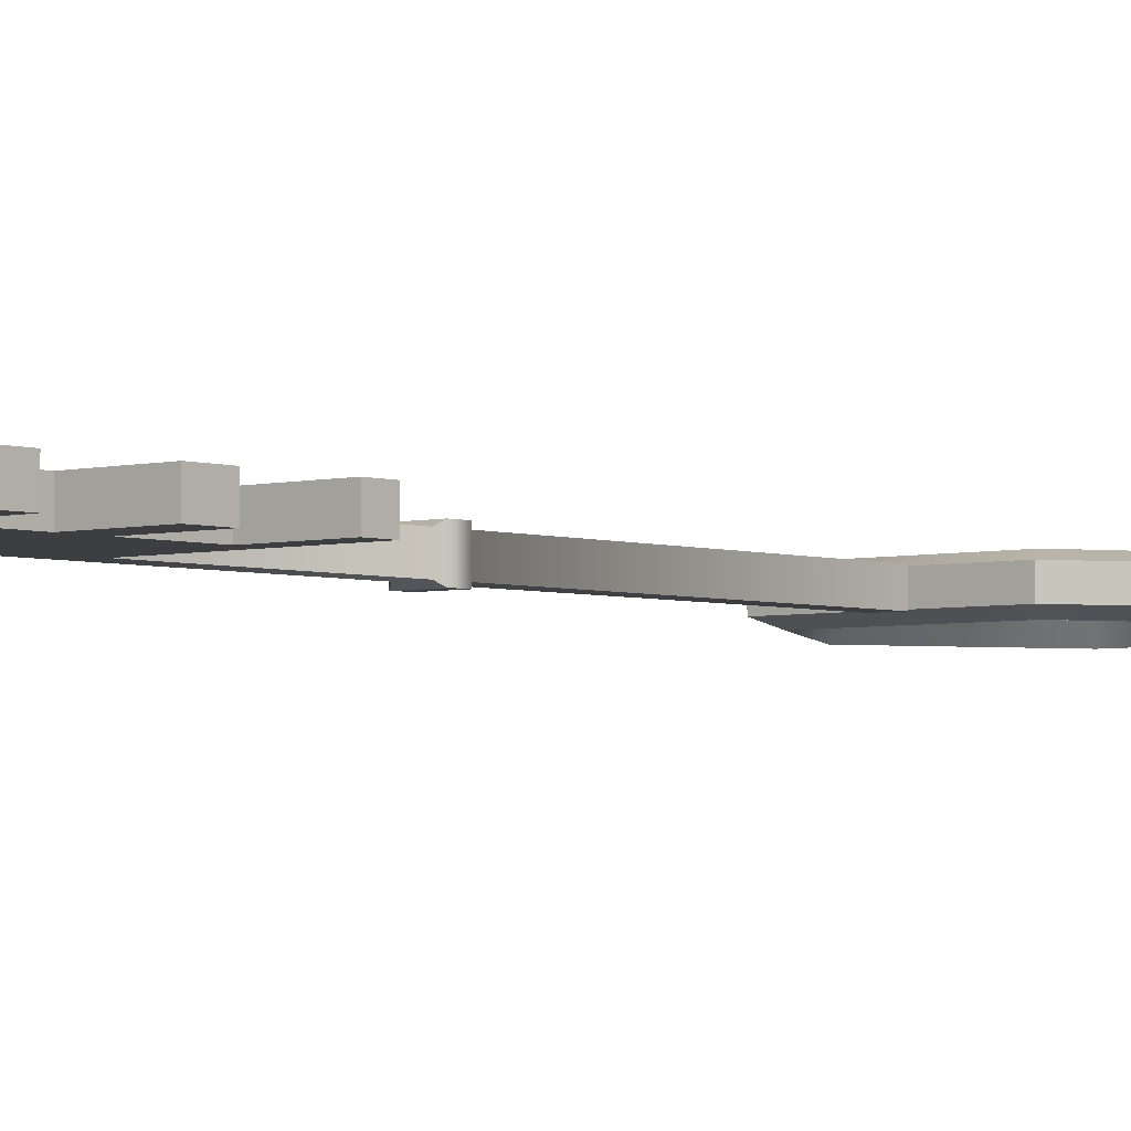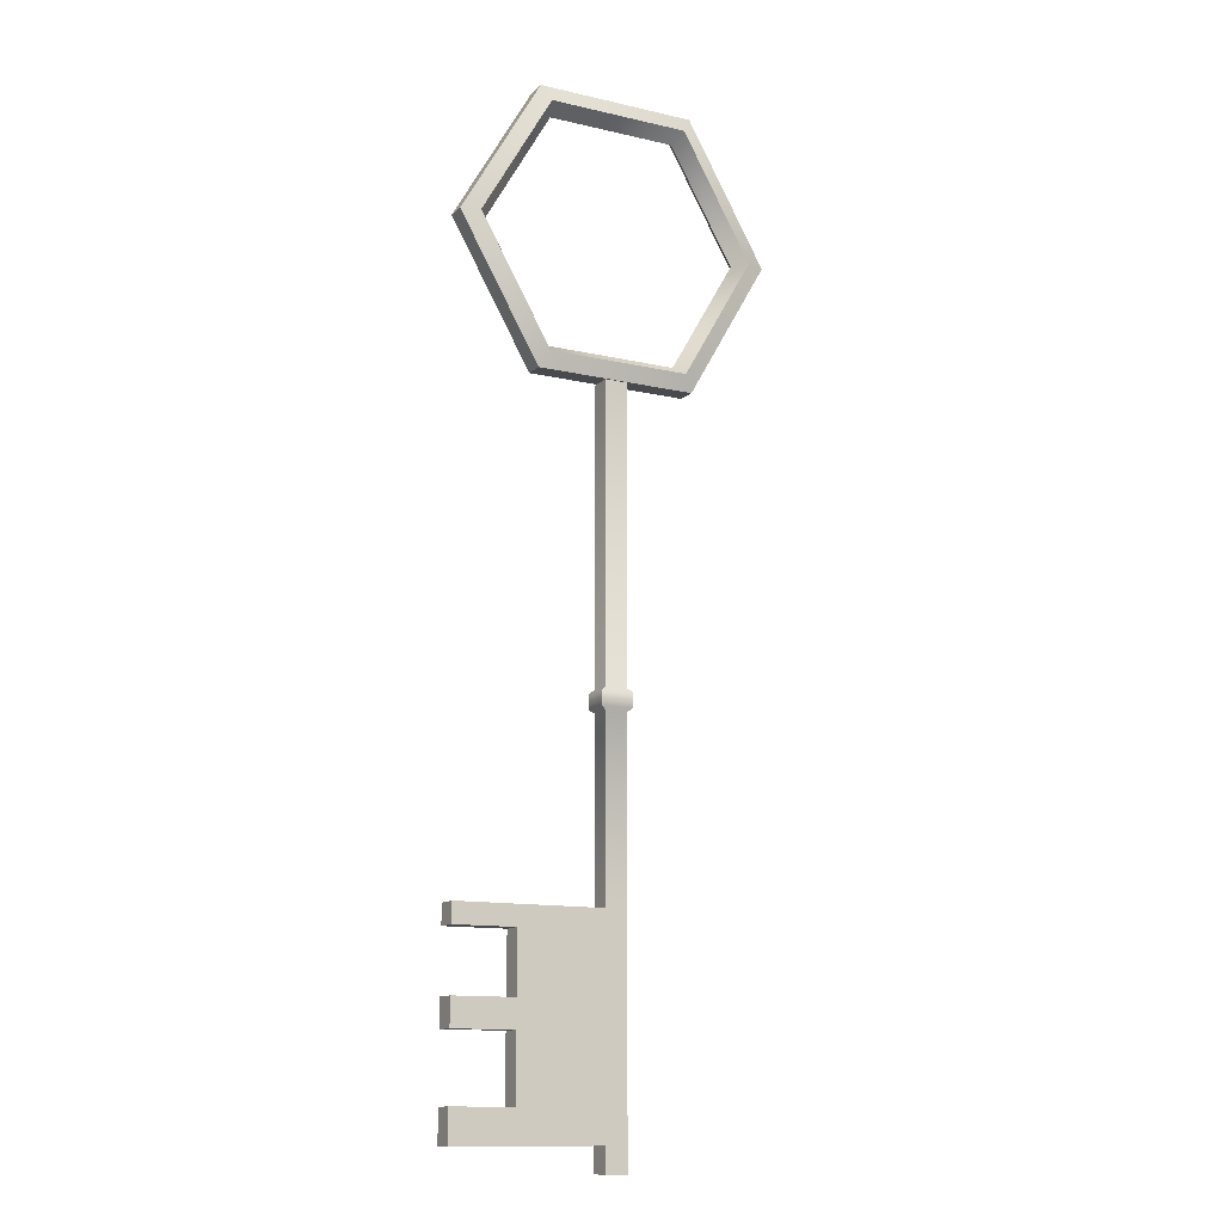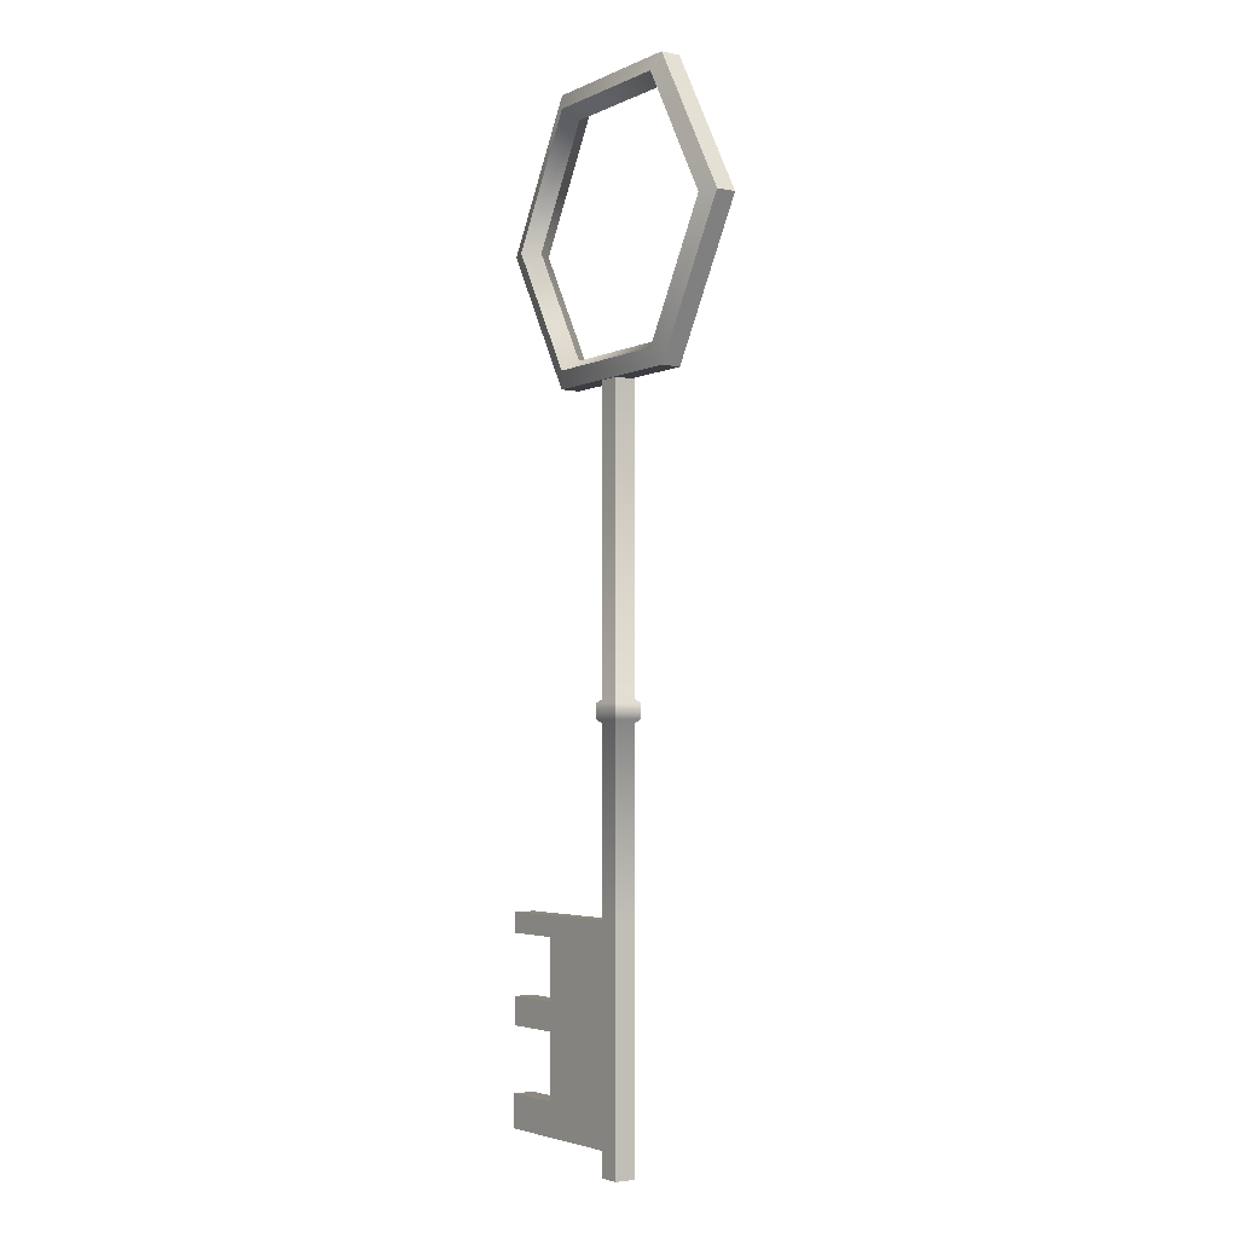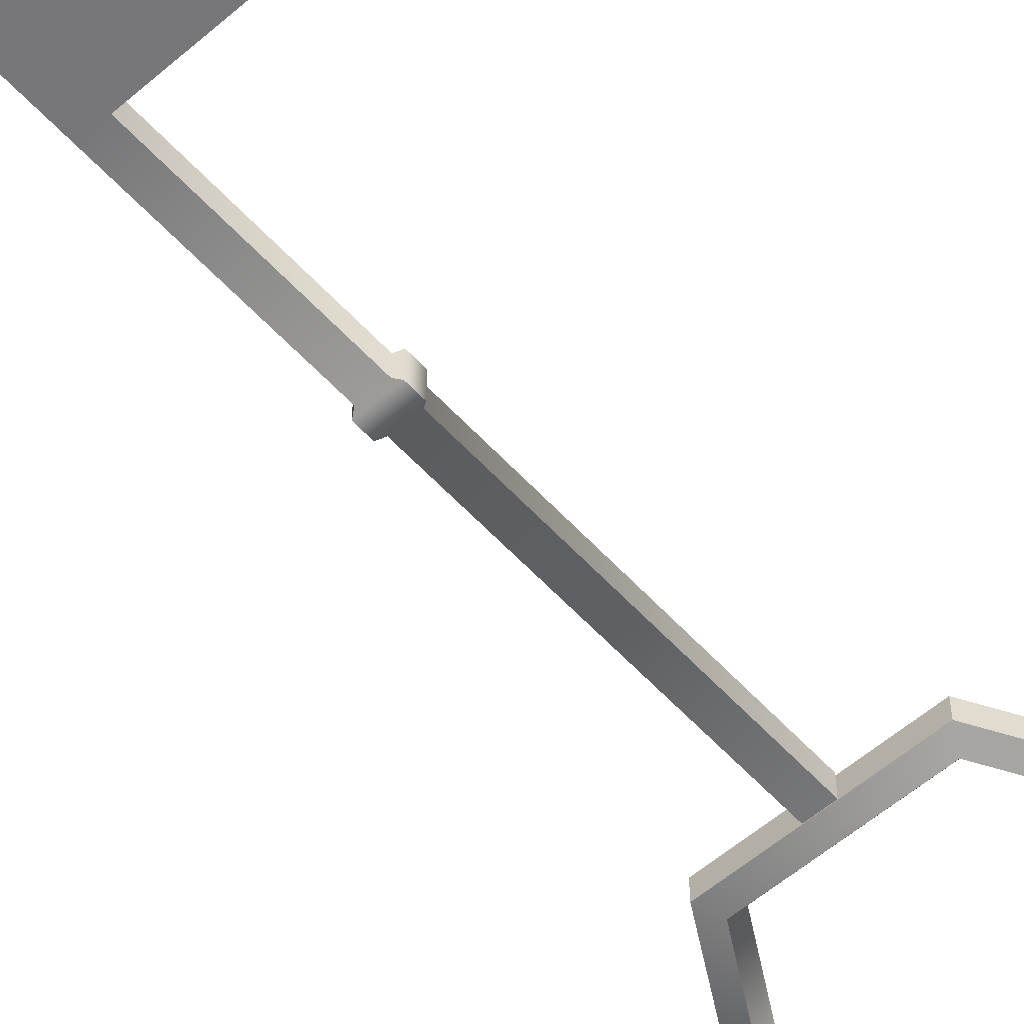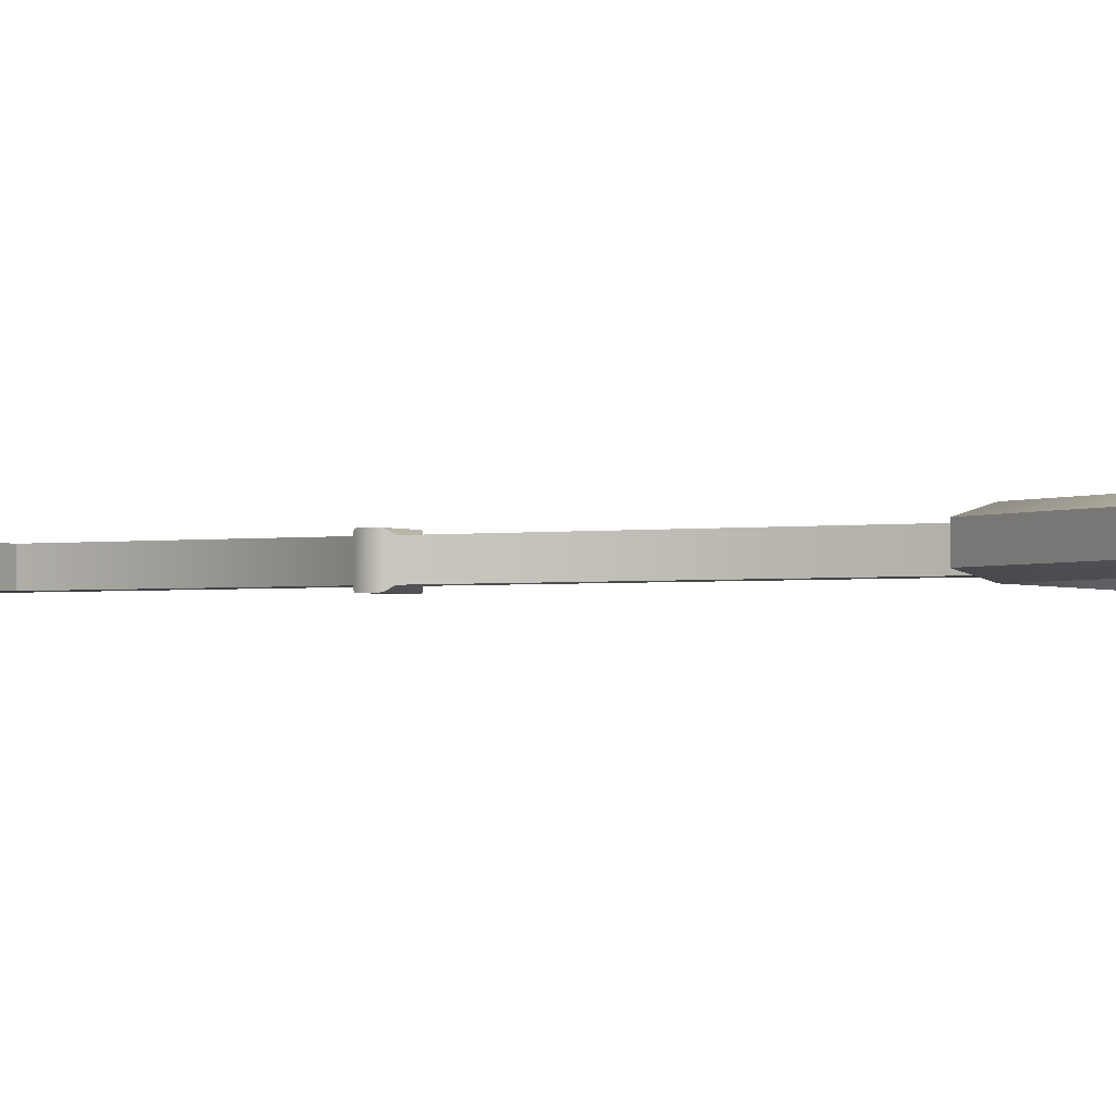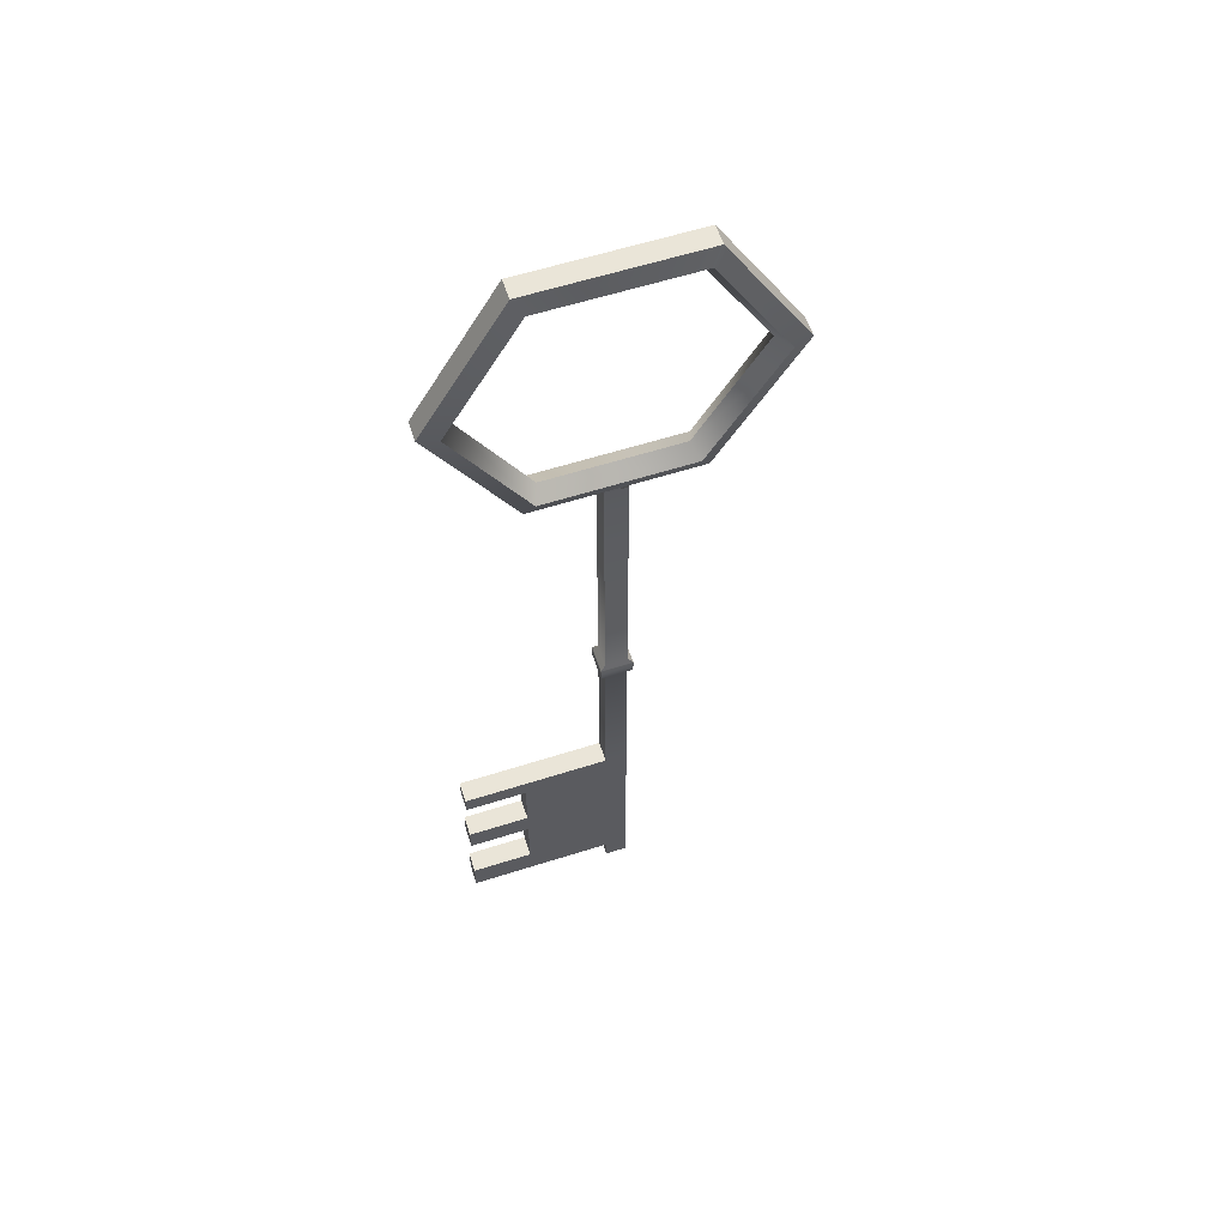
<metadata>
{"format":"obj","ext":"obj","renderer":"f3d","projection":"perspective","resolution":1024,"background":"white","views":[{"elev":-3.6,"azim":41.1,"up":"+Z"},{"elev":-12.8,"azim":152.0,"up":"+Y"},{"elev":-3.6,"azim":-124.5,"up":"+Y"},{"elev":-57.2,"azim":41.8,"up":"+Z"},{"elev":-1.9,"azim":119.9,"up":"+Z"},{"elev":59.6,"azim":161.9,"up":"+Y"}]}
</metadata>
<code>
v 0.07951 0.267 0
v 0.08638 0.267 0.009456
v 0.0975 0.267 0.005844
v 0.0975 0.267 -0.005844
v 0.08638 0.267 -0.009456
v 0.03974 0.1981 0
v 0.04318 0.1922 0.009456
v 0.04874 0.1825 0.005844
v 0.04874 0.1825 -0.005844
v 0.04318 0.1922 -0.009456
v 0.03974 0.3359 0
v 0.04318 0.3418 0.009456
v 0.04874 0.3515 0.005844
v 0.04874 0.3515 -0.005844
v 0.04318 0.3418 -0.009456
v -0.07951 0.267 0
v -0.08638 0.267 0.009456
v -0.0975 0.267 0.005844
v -0.0975 0.267 -0.005844
v -0.08638 0.267 -0.009456
v -0.03974 0.1981 0
v -0.04318 0.1922 0.009456
v -0.04874 0.1825 0.005844
v -0.04874 0.1825 -0.005844
v -0.04318 0.1922 -0.009456
v -0.03974 0.3359 0
v -0.04318 0.3418 0.009456
v -0.04874 0.3515 0.005844
v -0.04874 0.3515 -0.005844
v -0.04318 0.3418 -0.009456
v -0.006174 0.182 -0.006361
v -0.006174 0.182 0.006361
v 0.007085 0.182 0.006361
v 0.007085 0.182 -0.006361
v -0.006174 -0.2507 -0.006361
v -0.006174 -0.2507 0.006361
v 0.007085 -0.2507 0.006361
v 0.007085 -0.2507 -0.006361
v 0.007085 -0.2361 0.006361
v 0.007085 -0.2361 -0.006361
v -0.006174 -0.2361 0.006361
v -0.006174 -0.2361 -0.006361
v 0.007085 -0.2163 0.006361
v 0.007085 -0.2163 -0.006361
v -0.006174 -0.2163 0.006361
v -0.006174 -0.2163 -0.006361
v 0.09625 -0.2361 0.006361
v 0.09625 -0.2361 -0.006361
v 0.09625 -0.2163 0.006361
v 0.09625 -0.2163 -0.006361
v -0.006174 -0.1777 0.006361
v 0.007085 -0.1777 0.006361
v -0.006174 -0.1777 -0.006361
v 0.007085 -0.1777 -0.006361
v -0.006174 -0.1612 0.006361
v 0.007085 -0.1612 0.006361
v -0.006174 -0.1612 -0.006361
v 0.007085 -0.1612 -0.006361
v 0.09625 -0.1777 0.006361
v 0.09625 -0.1777 -0.006361
v 0.09625 -0.1612 0.006361
v 0.09625 -0.1612 -0.006361
v 0.05891 -0.2361 0.006361
v 0.05891 -0.2361 -0.006361
v 0.05891 -0.2163 0.006361
v 0.05891 -0.2163 -0.006361
v 0.05875 -0.1777 0.006361
v 0.05875 -0.1777 -0.006361
v 0.05875 -0.1612 0.006361
v 0.05875 -0.1612 -0.006361
v -0.006174 -0.1132 0.006361
v 0.007085 -0.1132 0.006361
v -0.006174 -0.1132 -0.006361
v 0.007085 -0.1132 -0.006361
v -0.006174 -0.1252 0.006361
v 0.007085 -0.1252 0.006361
v -0.006174 -0.1252 -0.006361
v 0.007085 -0.1252 -0.006361
v 0.05863 -0.1132 0.006361
v 0.05863 -0.1132 -0.006361
v 0.05863 -0.1252 0.006361
v 0.05863 -0.1252 -0.006361
v 0.09625 -0.1132 0.006361
v 0.09625 -0.1132 -0.006361
v 0.09625 -0.1252 0.006361
v 0.09625 -0.1252 -0.006361
v -0.006174 0.006643 0.006361
v 0.007085 0.006643 0.006361
v -0.006174 0.006643 -0.006361
v 0.007085 0.006643 -0.006361
v -0.006174 -0.006379 0.006361
v 0.007085 -0.006379 0.006361
v -0.006174 -0.006379 -0.006361
v 0.007085 -0.006379 -0.006361
v -0.009108 0.004545 0.008299
v 0.01002 0.004545 0.008299
v -0.009108 0.004545 -0.008299
v 0.01002 0.004545 -0.008299
v -0.009108 -0.004281 0.008299
v 0.01002 -0.004281 0.008299
v -0.009108 -0.004281 -0.008299
v 0.01002 -0.004281 -0.008299
f 6 7 2 1
f 7 8 3 2
f 8 9 4 3
f 9 10 5 4
f 10 6 1 5
f 1 2 12 11
f 2 3 13 12
f 3 4 14 13
f 4 5 15 14
f 5 1 11 15
f 16 17 22 21
f 17 18 23 22
f 18 19 24 23
f 19 20 25 24
f 20 16 21 25
f 26 27 17 16
f 27 28 18 17
f 28 29 19 18
f 29 30 20 19
f 30 26 16 20
f 27 26 11 12
f 26 30 15 11
f 28 27 12 13
f 30 29 14 15
f 29 28 13 14
f 23 24 9 8
f 21 22 7 6
f 25 21 6 10
f 22 23 8 7
f 24 25 10 9
f 36 35 38 37
f 37 38 40 39
f 41 36 37 39
f 38 35 42 40
f 42 35 36 41
f 45 41 39 43
f 40 42 46 44
f 46 42 41 45
f 47 48 50 49
f 45 43 52 51
f 53 46 45 51
f 54 44 46 53
f 51 52 56 55
f 57 53 51 55
f 58 54 53 57
f 59 60 62 61
f 65 49 50 66
f 64 40 44 66
f 66 50 48 64
f 63 39 40 64
f 64 48 47 63
f 65 43 39 63
f 63 47 49 65
f 69 61 62 70
f 68 54 58 70
f 70 62 60 68
f 68 60 59 67
f 69 56 52 67
f 67 59 61 69
f 44 54 68 66
f 52 43 65 67
f 65 66 68 67
f 76 72 71 75
f 55 56 76 75
f 77 57 55 75
f 71 73 77 75
f 78 58 57 77
f 73 74 78 77
f 72 76 81 79
f 74 72 79 80
f 78 74 80 82
f 58 78 82 70
f 76 56 69 81
f 69 70 82 81
f 79 81 85 83
f 80 79 83 84
f 82 80 84 86
f 81 82 86 85
f 86 84 83 85
f 88 33 32 87
f 32 31 89 87
f 90 34 33 88
f 31 34 90 89
f 71 72 92 91
f 93 73 71 91
f 72 74 94 92
f 94 74 73 93
f 88 87 95 96
f 91 92 100 99
f 100 96 95 99
f 93 91 99 101
f 87 89 97 95
f 95 97 101 99
f 90 88 96 98
f 92 94 102 100
f 102 98 96 100
f 94 93 101 102
f 89 90 98 97
f 97 98 102 101

</code>
